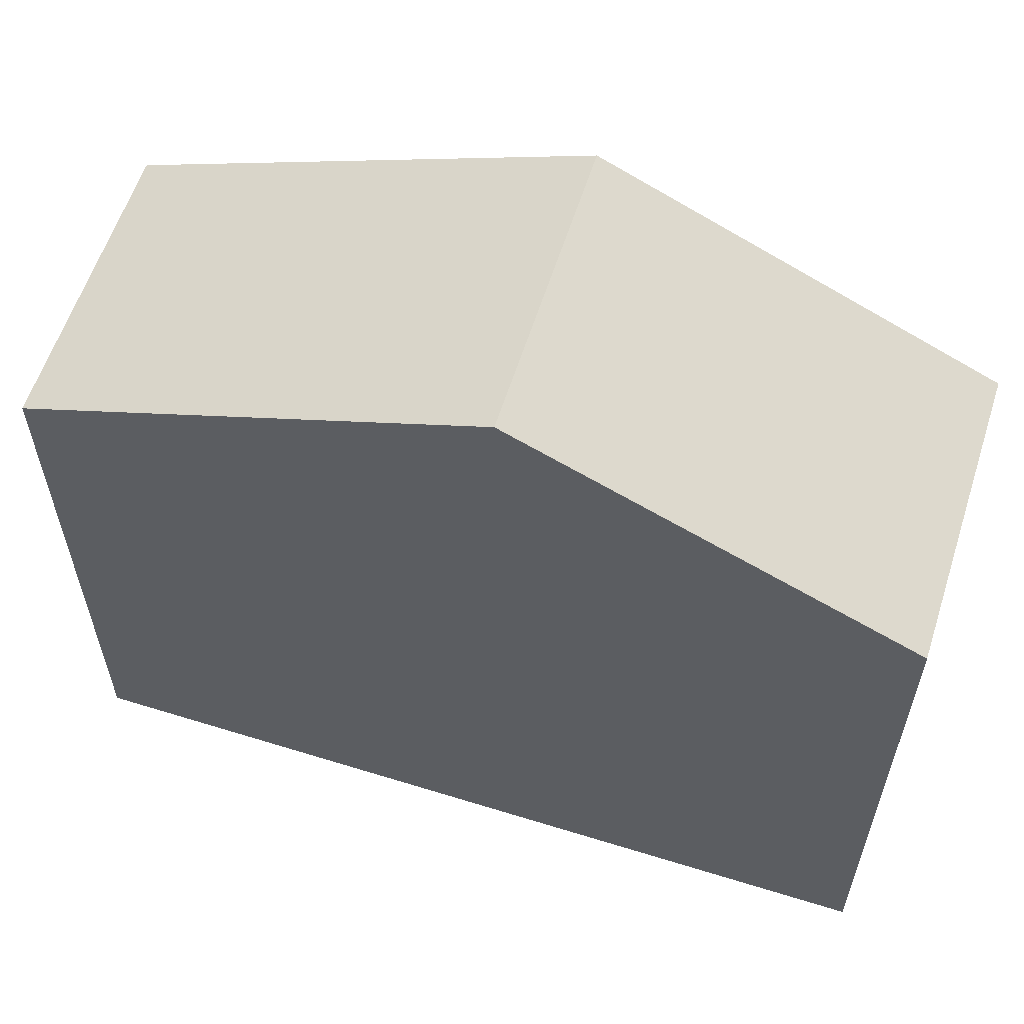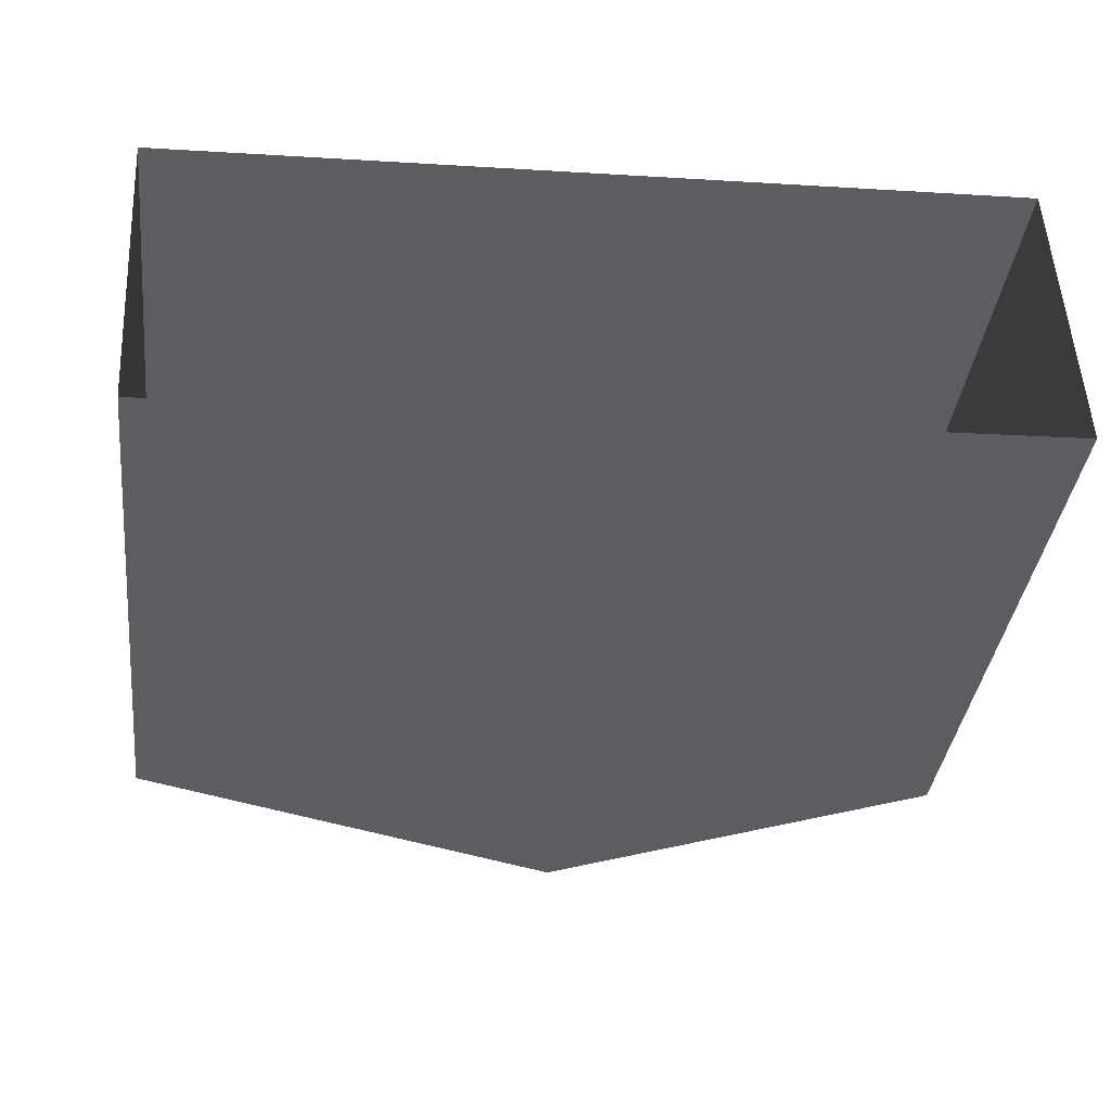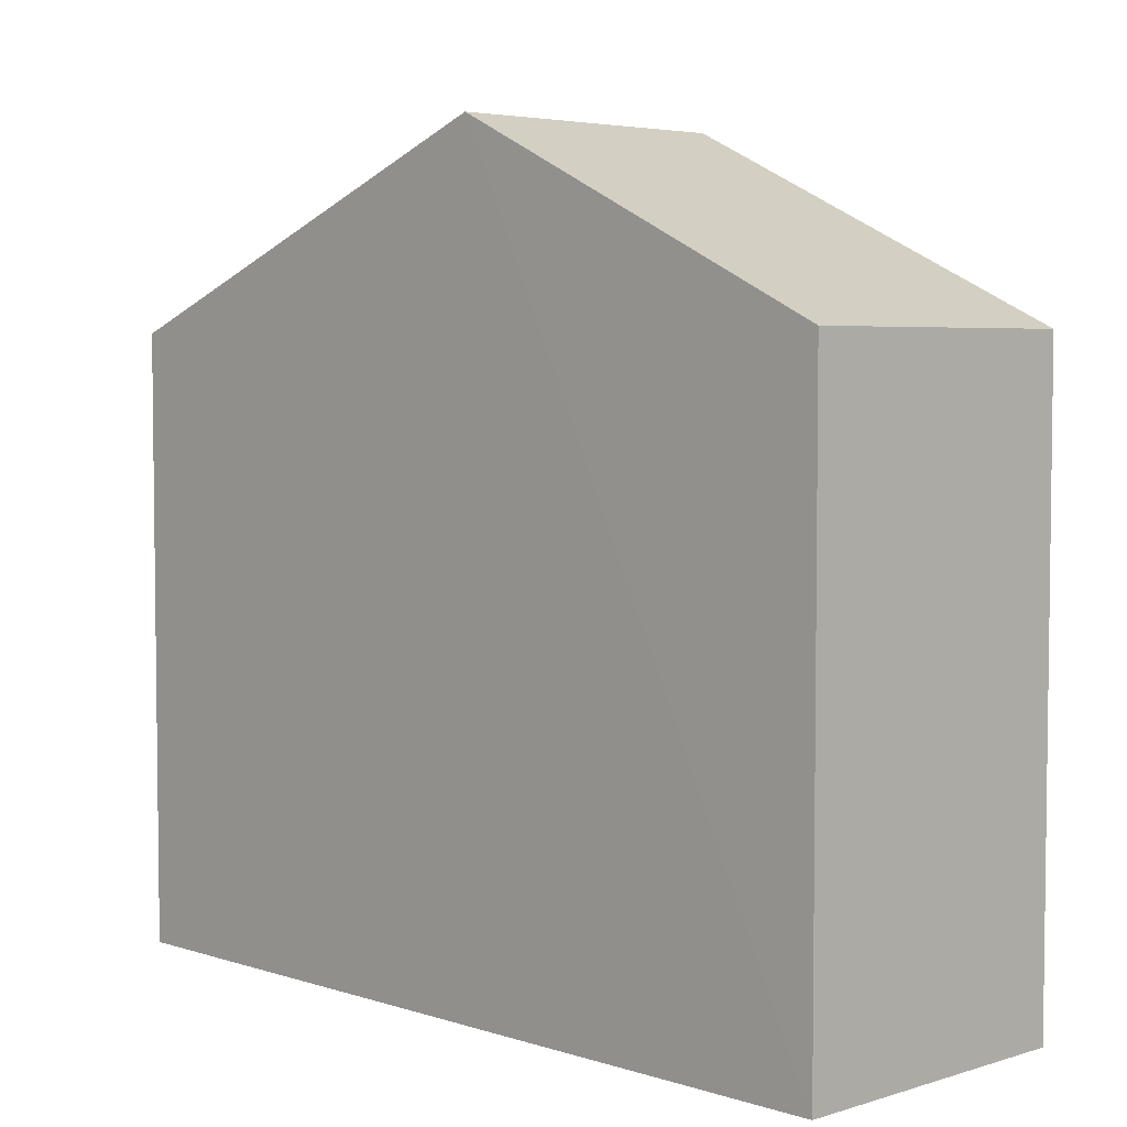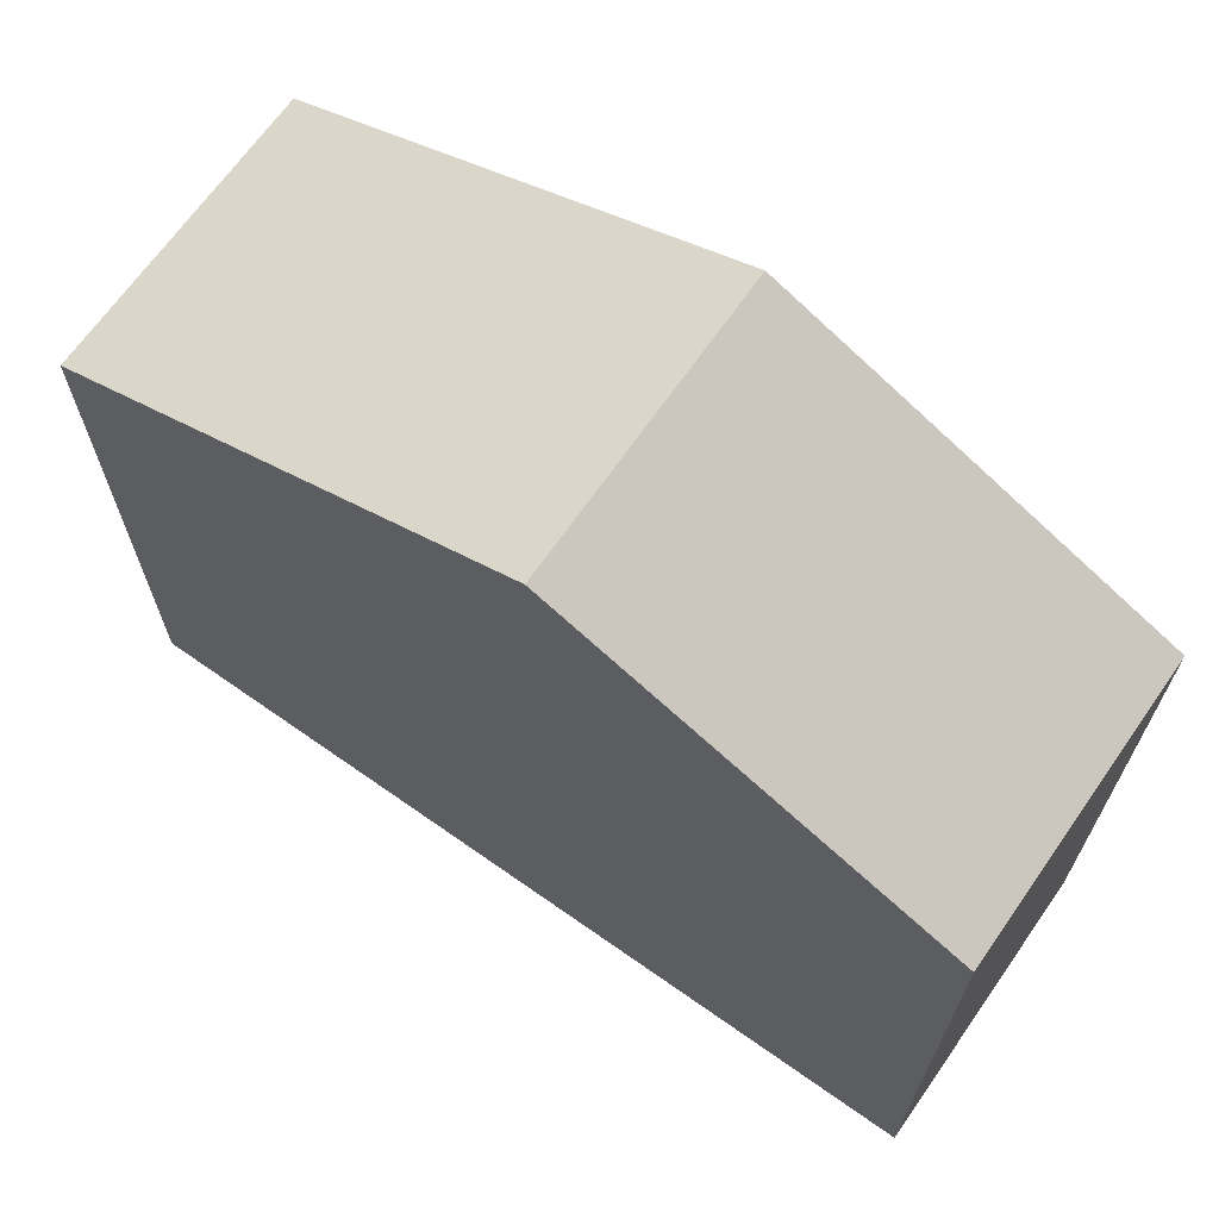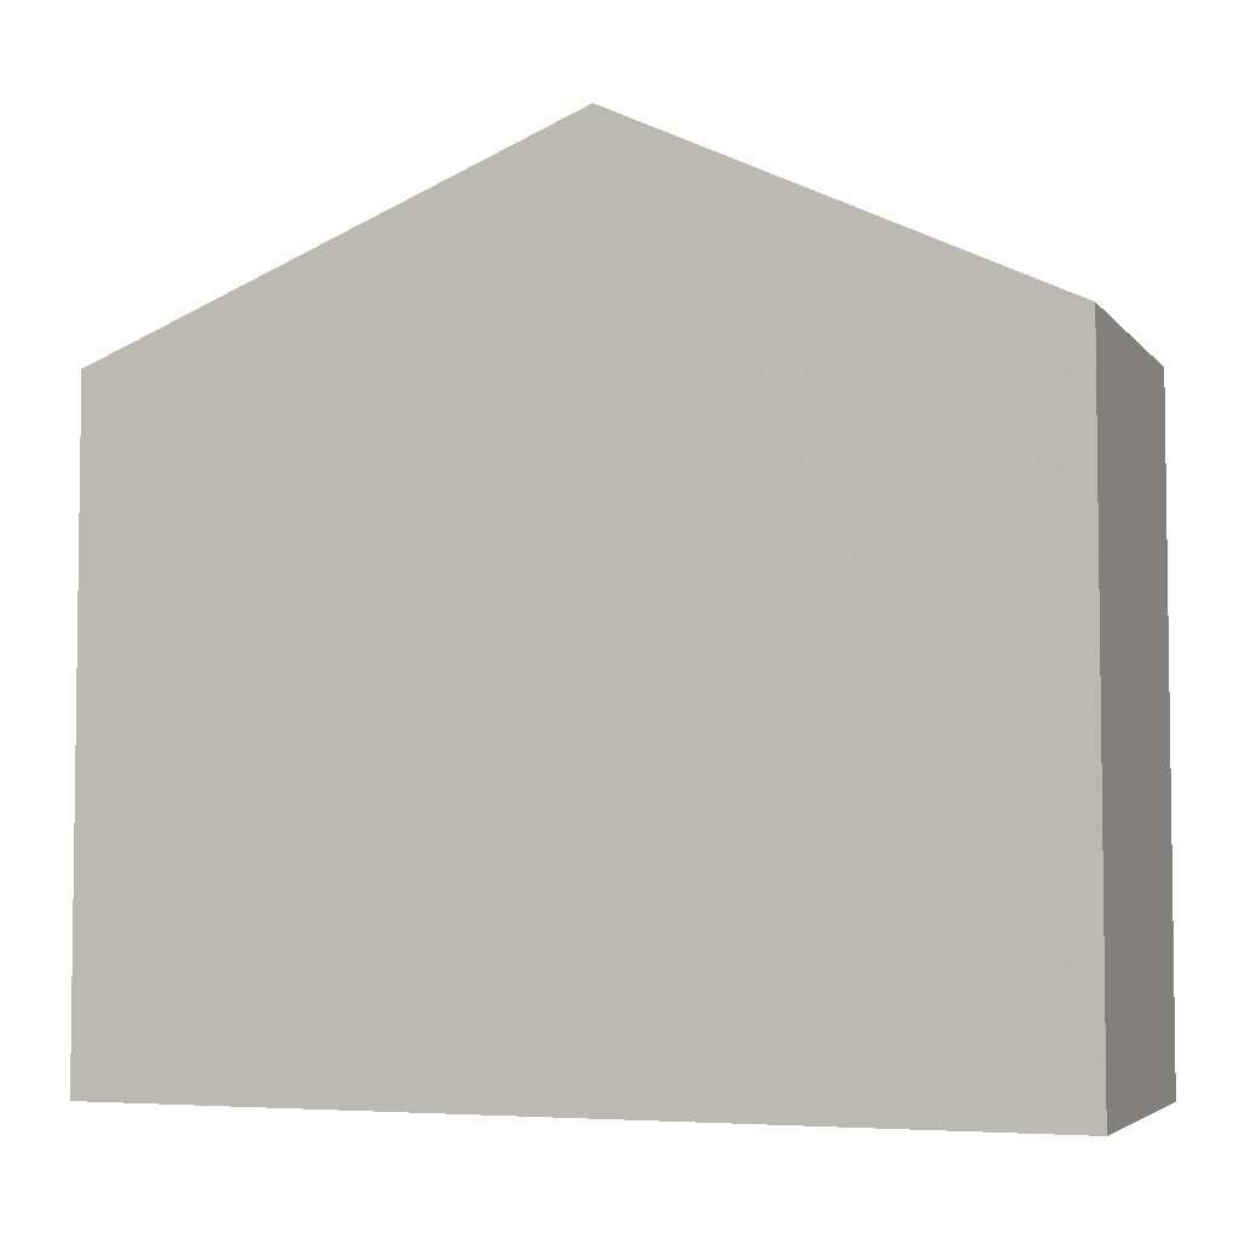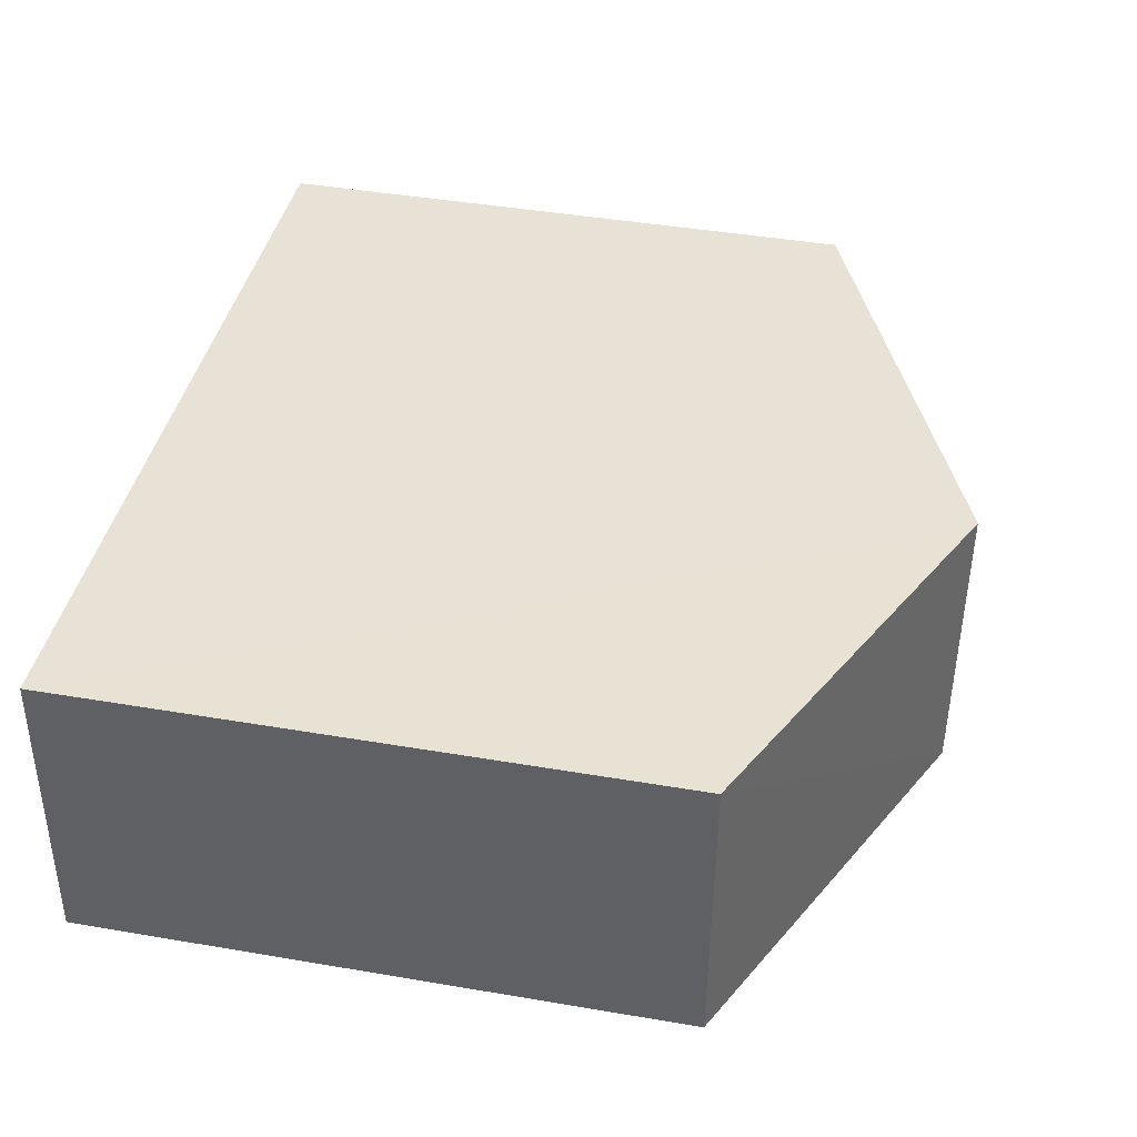
<metadata>
{"format":"obj","ext":"obj","renderer":"f3d","projection":"perspective","resolution":1024,"background":"white","views":[{"elev":59.4,"azim":-165.1,"up":"+Z"},{"elev":-37.3,"azim":173.0,"up":"+Y"},{"elev":4.5,"azim":-137.2,"up":"+Z"},{"elev":68.1,"azim":-147.6,"up":"+Z"},{"elev":-4.7,"azim":-162.8,"up":"+Z"},{"elev":43.0,"azim":-78.7,"up":"+Y"}]}
</metadata>
<code>
v -3.724e+05 -1.054e+05 23.91
v -3.724e+05 -1.054e+05 23.91
v -3.724e+05 -1.054e+05 23.91
v -3.724e+05 -1.054e+05 23.91
v -3.724e+05 -1.054e+05 31.8
v -3.724e+05 -1.054e+05 31.8
v -3.724e+05 -1.054e+05 34.2
v -3.724e+05 -1.054e+05 34.2
v -3.724e+05 -1.054e+05 31.8
v -3.724e+05 -1.054e+05 31.8
f 1 2 3
f 1 4 2
f 5 6 7
f 8 5 7
f 9 10 8
f 7 9 8
f 9 2 4
f 10 9 4
f 5 1 3
f 6 5 3
f 10 4 8
f 4 1 8
f 1 5 8
f 6 3 7
f 3 2 7
f 2 9 7

</code>
